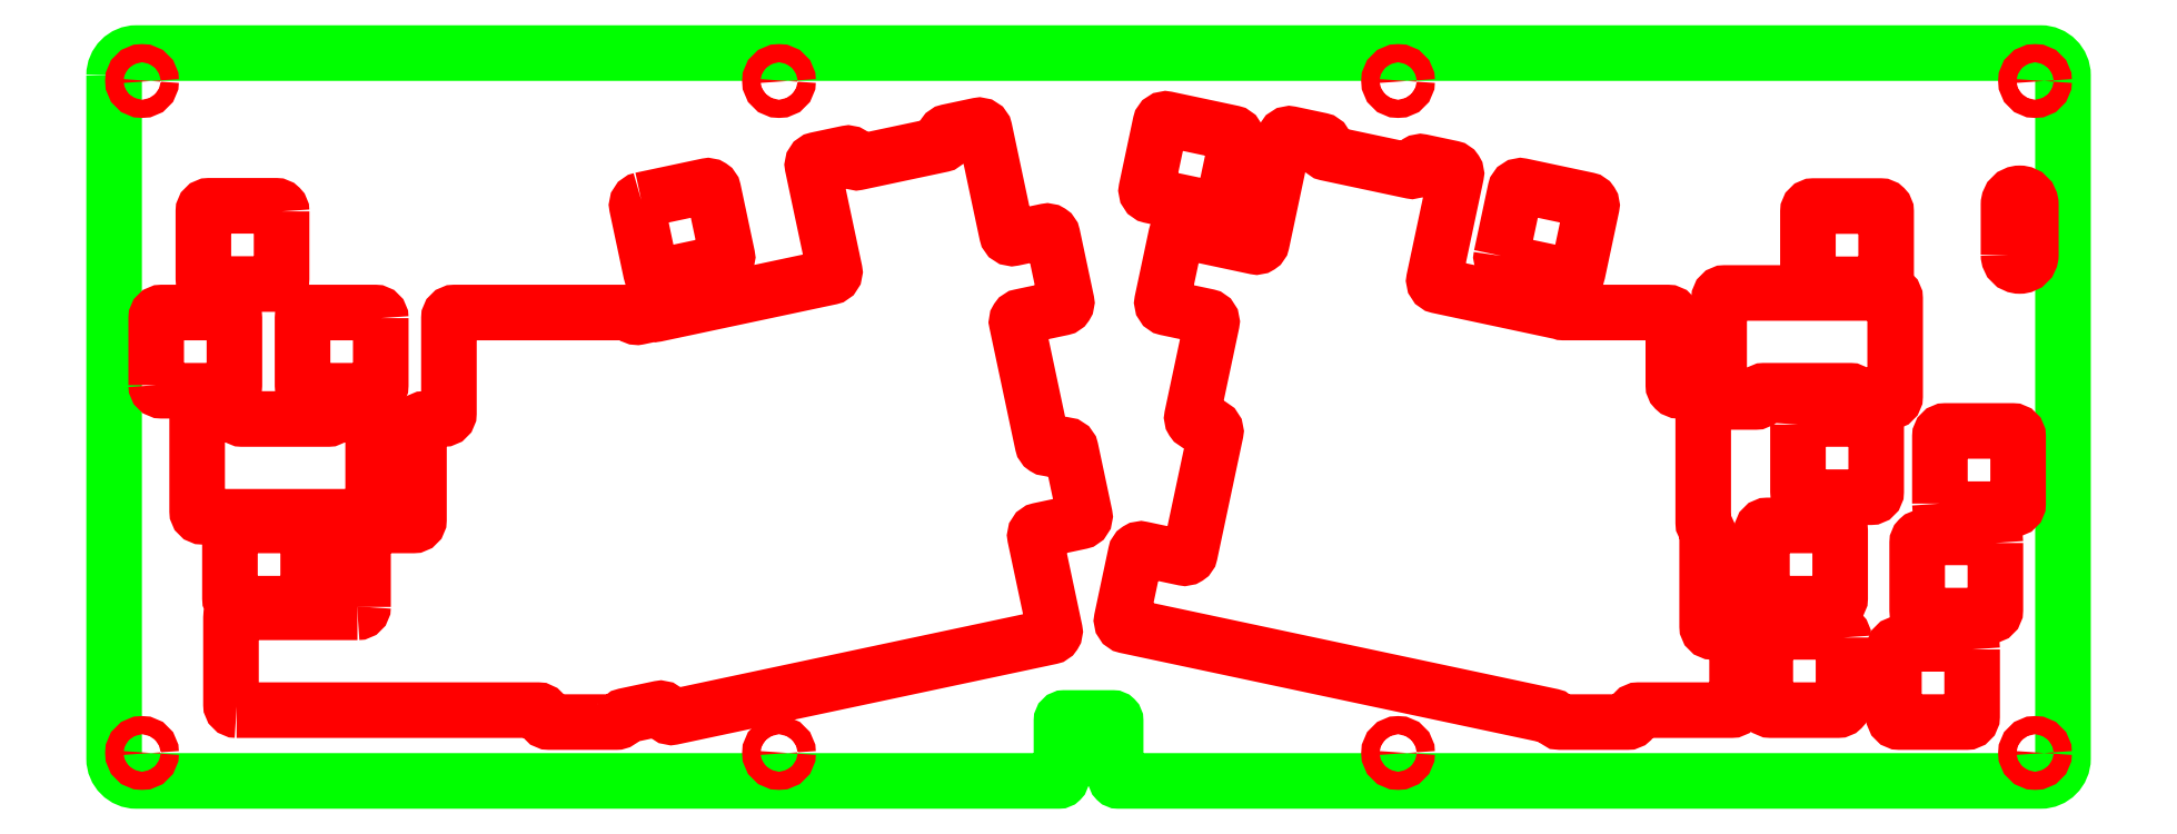
<metadata>
{"format":"dxf","ext":"dxf","renderer":"ezdxf+matplotlib","layout":"modelspace","background":"white","min_lineweight":24,"dpi":150}
</metadata>
<code>
0
SECTION
2
ENTITIES
0
LWPOLYLINE
8
holes
90
       60
70
   129
43
0
10
293.4
20
75.82
42
-0.4142
10
294.4
20
74.82
10
294.4
20
52.24
42
0.2192
10
294.8
20
51.48
42
-0.2192
10
295.1
20
50.72
10
295.1
20
33.67
42
0.4142
10
296.1
20
32.67
10
299.5
20
32.67
42
-0.4142
10
300.5
20
31.67
10
300.5
20
19.67
42
-0.4142
10
299.5
20
18.67
10
282.8
20
18.67
42
0.4142
10
281.8
20
17.67
10
281.8
20
17.53
42
-0.4245
10
280.8
20
16.53
10
268.8
20
16.53
42
-0.2796
10
267.9
20
17.07
42
0.224
10
267.3
20
17.58
10
258.7
20
19.4
10
191.1
20
33.77
42
-0.4142
10
190.3
20
34.96
10
192.8
20
46.7
42
-0.4337
10
194
20
47.47
10
201.4
20
45.9
42
0.4142
10
202.6
20
46.67
10
207.2
20
68.29
42
0.4142
10
206.4
20
69.48
10
203.7
20
70.05
42
-0.4142
10
202.9
20
71.24
10
206.5
20
87.91
42
0.4142
10
205.7
20
89.1
10
198.3
20
90.66
42
-0.4142
10
197.6
20
91.85
10
200.1
20
103.6
42
-0.4142
10
201.2
20
104.4
10
214.2
20
101.6
42
0.4144
10
215.4
20
102.4
10
215.8
20
103.9
10
219.4
20
121
42
-0.4142
10
220.6
20
121.8
10
226
20
120.6
42
-0.4142
10
226.7
20
119.4
10
226.6
20
118.9
42
0.4142
10
227
20
118.4
10
242.2
20
115.1
42
0.4142
10
242.8
20
115.5
10
242.9
20
116
42
-0.4142
10
244.1
20
116.8
10
249.4
20
115.6
42
-0.4142
10
250.2
20
114.4
10
246.6
20
97.33
10
246.2
20
95.79
42
0.414
10
247
20
94.6
10
268.9
20
89.94
42
-0.04288
10
269
20
89.89
42
0.0955
10
269.4
20
89.82
10
288.1
20
89.82
42
-0.4142
10
289.1
20
88.82
10
289.1
20
76.82
42
0.4142
10
290.1
20
75.82
0
LWPOLYLINE
8
holes
90
        8
70
   129
43
0
10
57.72
20
88.82
10
57.72
20
76.82
42
-0.4142
10
56.72
20
75.82
10
44.73
20
75.82
42
-0.4142
10
43.73
20
76.82
10
43.73
20
88.82
42
-0.4142
10
44.73
20
89.82
10
56.72
20
89.82
42
-0.4142
0
LWPOLYLINE
8
parts
90
       16
70
   129
43
0
10
10
20
132.3
10
10
20
10
42
0.4142
10
14
20
6
10
179
20
6
42
0.4142
10
179.6
20
6.5
10
179.6
20
16.77
42
-0.4142
10
180
20
17.27
10
188.7
20
17.27
42
-0.4142
10
189.2
20
16.77
10
189.2
20
6.5
42
0.4142
10
189.8
20
6
10
354.8
20
6
42
0.4142
10
358.8
20
10
10
358.8
20
132.3
42
0.4142
10
354.8
20
136.2
10
14
20
136.3
42
0.4142
0
LWPOLYLINE
8
holes
90
        8
70
   129
43
0
10
17.53
20
76.82
10
17.53
20
88.82
42
-0.4142
10
18.53
20
89.82
10
30.53
20
89.82
42
-0.4142
10
31.53
20
88.82
10
31.53
20
76.82
42
-0.4142
10
30.53
20
75.82
10
18.53
20
75.82
42
-0.4142
0
LWPOLYLINE
8
holes
90
        8
70
   129
43
0
10
104.3
20
110
10
116.1
20
112.5
42
-0.4142
10
117.3
20
111.7
10
119.8
20
99.96
42
-0.4142
10
119
20
98.77
10
107.2
20
96.28
42
-0.4142
10
106.1
20
97.05
10
103.6
20
108.8
42
-0.4142
0
LWPOLYLINE
8
holes
90
       60
70
   128
43
0
10
54.55
20
37.14
10
54.55
20
50.72
42
-0.4142
10
55.55
20
51.72
10
63.56
20
51.72
42
0.4142
10
64.56
20
52.72
10
64.56
20
69.77
42
-0.4142
10
65.56
20
70.77
10
68.92
20
70.77
42
0.4142
10
69.92
20
71.77
10
69.92
20
88.82
42
-0.4142
10
70.92
20
89.82
10
102
20
89.82
42
-0.2432
10
102.8
20
89.4
42
0.2994
10
103.8
20
89
10
106.3
20
89.53
42
-0.09767
10
106.7
20
89.53
42
0.09768
10
107.1
20
89.54
10
138.2
20
96.15
42
0.4142
10
139
20
97.34
10
135
20
116
42
-0.4142
10
135.8
20
117.2
10
141.2
20
118.3
42
-0.4142
10
142.3
20
117.5
10
142.4
20
117.1
42
0.4142
10
143
20
116.7
10
158.2
20
119.9
42
0.4142
10
158.6
20
120.5
10
158.5
20
121
42
-0.4142
10
159.2
20
122.2
10
164.6
20
123.3
42
-0.4142
10
165.8
20
122.5
10
169.8
20
103.9
42
0.4142
10
171
20
103.1
10
176.8
20
104.4
42
-0.4142
10
178
20
103.6
10
180.5
20
91.85
42
-0.4142
10
179.7
20
90.66
10
172.3
20
89.1
42
0.4441
10
171.6
20
87.91
10
176.2
20
66.29
42
0.4142
10
177.3
20
65.52
10
180
20
66.1
42
-0.4142
10
181.2
20
65.33
10
183.7
20
53.59
42
-0.4142
10
183
20
52.4
10
175.6
20
50.84
42
0.4142
10
174.8
20
49.65
10
178.4
20
32.98
42
-0.4142
10
177.6
20
31.79
10
110
20
17.42
42
-0.4142
10
108.8
20
18.19
10
108.8
20
18.19
42
0.4142
10
107.6
20
18.96
10
101.5
20
17.66
42
0.2348
10
100.8
20
17.1
42
-0.2909
10
99.87
20
16.53
10
87.87
20
16.53
42
-0.4142
10
86.87
20
17.53
42
0.4497
10
85.87
20
18.67
10
31.92
20
18.67
0
LWPOLYLINE
8
holes
90
        8
70
   129
43
0
10
342.5
20
29.53
10
342.5
20
17.53
42
-0.4142
10
341.5
20
16.53
10
329.5
20
16.53
42
-0.4142
10
328.5
20
17.53
10
328.5
20
29.53
42
-0.4142
10
329.5
20
30.53
10
341.5
20
30.53
42
-0.4142
0
LWPOLYLINE
8
holes
90
        8
70
   129
43
0
10
326.1
20
94.87
10
314.1
20
94.87
42
-0.4142
10
313.2
20
95.87
10
313.2
20
107.9
42
-0.4142
10
314.1
20
108.9
10
326.1
20
108.9
42
-0.4142
10
327.2
20
107.9
10
327.2
20
95.87
42
-0.4142
0
LWPOLYLINE
8
holes
90
        8
70
   129
43
0
10
346.7
20
48.58
10
346.7
20
36.58
42
-0.4142
10
345.7
20
35.58
10
333.7
20
35.58
42
-0.4142
10
332.7
20
36.58
10
332.7
20
48.58
42
-0.4142
10
333.7
20
49.58
10
345.7
20
49.58
42
-0.4142
0
LWPOLYLINE
8
holes
90
        8
70
   129
43
0
10
311.4
20
69.77
42
-0.4142
10
312.4
20
70.77
10
324.4
20
70.77
42
-0.4142
10
325.4
20
69.77
10
325.4
20
57.77
42
-0.4142
10
324.4
20
56.77
10
312.4
20
56.77
42
-0.4142
10
311.4
20
57.77
0
LWPOLYLINE
8
holes
90
        9
70
   128
43
0
10
336.8
20
55.63
10
336.8
20
67.63
42
-0.4142
10
337.8
20
68.63
10
349.8
20
68.63
42
-0.4142
10
350.8
20
67.63
10
350.8
20
55.63
42
-0.4142
10
349.8
20
54.63
10
337.8
20
54.63
42
-0.4142
10
336.8
20
55.63
0
LWPOLYLINE
8
holes
90
        8
70
   129
43
0
10
43.73
20
37.72
10
31.73
20
37.72
42
-0.4142
10
30.73
20
38.72
10
30.73
20
50.72
42
-0.4142
10
31.73
20
51.72
10
43.73
20
51.72
42
-0.4142
10
44.73
20
50.72
10
44.73
20
38.72
42
-0.4142
0
LWPOLYLINE
8
holes
90
        8
70
   129
43
0
10
317.9
20
51.72
42
-0.4142
10
318.9
20
50.72
10
318.9
20
38.72
42
-0.4142
10
317.9
20
37.72
10
305.9
20
37.72
42
-0.4142
10
304.9
20
38.72
10
304.9
20
50.72
42
-0.4142
10
305.9
20
51.72
0
LWPOLYLINE
8
holes
90
        8
70
   129
43
0
10
319.5
20
31.67
10
319.5
20
19.67
42
-0.4142
10
318.5
20
18.67
10
306.5
20
18.67
42
-0.4142
10
305.5
20
19.67
10
305.5
20
31.67
42
-0.4142
10
306.5
20
32.67
10
318.5
20
32.67
42
-0.4142
0
LWPOLYLINE
8
holes
90
       16
70
   129
43
0
10
321.3
20
74.82
10
321.3
20
75.32
42
0.4142
10
320.8
20
75.82
10
305.3
20
75.82
42
0.4142
10
304.8
20
75.32
10
304.8
20
74.82
42
-0.4142
10
303.8
20
73.82
10
298.3
20
73.82
42
-0.4142
10
297.3
20
74.82
10
297.3
20
92.32
42
-0.4142
10
298.3
20
93.32
10
327.8
20
93.32
42
-0.4142
10
328.8
20
92.32
10
328.8
20
74.82
42
-0.4142
10
327.8
20
73.82
10
322.3
20
73.82
42
-0.4142
0
LWPOLYLINE
8
holes
90
       16
70
   129
43
0
10
49.86
20
72.77
10
55.36
20
72.77
42
-0.4142
10
56.36
20
71.77
10
56.36
20
54.27
42
-0.4142
10
55.36
20
53.27
10
25.86
20
53.27
42
-0.4142
10
24.86
20
54.27
10
24.86
20
71.77
42
-0.4142
10
25.86
20
72.77
10
31.36
20
72.77
42
-0.4142
10
32.36
20
71.77
10
32.36
20
71.27
42
0.4142
10
32.86
20
70.77
10
48.36
20
70.77
42
0.4142
10
48.86
20
71.27
10
48.86
20
71.77
42
-0.4142
0
LWPOLYLINE
8
holes
90
        4
70
   129
43
0
10
349
20
100.1
10
349
20
109.1
42
-0.9989
10
353
20
109.1
10
353
20
100.1
42
-0.9989
0
LWPOLYLINE
8
holes
90
        8
70
   129
43
0
10
39.97
20
107.9
10
39.97
20
95.92
42
-0.4142
10
38.97
20
94.92
10
26.97
20
94.92
42
-0.4142
10
25.97
20
95.92
10
25.97
20
107.9
42
-0.4142
10
26.97
20
108.9
10
38.97
20
108.9
42
-0.4142
0
LWPOLYLINE
8
holes
90
        8
70
   129
43
0
10
207.3
20
108.2
10
195.5
20
110.7
42
-0.4142
10
194.8
20
111.9
10
197.2
20
123.7
42
-0.4142
10
198.4
20
124.4
10
210.2
20
121.9
42
-0.4142
10
210.9
20
120.7
10
208.4
20
109
42
-0.4142
0
LWPOLYLINE
8
holes
90
        8
70
   129
43
0
10
258.3
20
99.96
10
260.8
20
111.7
42
-0.4142
10
262
20
112.5
10
273.7
20
110
42
-0.4142
10
274.5
20
108.8
10
272
20
97.05
42
-0.4142
10
270.8
20
96.28
10
259
20
98.77
42
-0.4142
0
LWPOLYLINE
8
holes
90
        5
70
   128
43
0
10
31.91
20
18.67
42
-0.4142
10
30.91
20
19.67
10
30.91
20
35.17
42
-0.4142
10
31.91
20
36.17
10
53.55
20
36.17
0
CIRCLE
8
holes
10
15
20
131.2
30
0
40
1.625
0
CIRCLE
8
holes
10
15
20
11
30
0
40
1.625
0
CIRCLE
8
holes
10
129
20
11
30
0
40
1.625
0
CIRCLE
8
holes
10
239.8
20
11
30
0
40
1.625
0
CIRCLE
8
holes
10
353.8
20
11
30
0
40
1.625
0
CIRCLE
8
holes
10
353.8
20
131.2
30
0
40
1.625
0
CIRCLE
8
holes
10
239.8
20
131.2
30
0
40
1.625
0
CIRCLE
8
holes
10
129
20
131.2
30
0
40
1.625
0
LWPOLYLINE
8
holes
90
        2
70
   128
43
0
10
53.56
20
36.17
42
0.4142
10
54.56
20
37.17
0
VIEWPORT
8
0
10
128.5
20
97.5
30
0
40
314.2
41
222.2
68
     1
69
     1
12
128.5
22
97.5
13
0
23
0
14
10
24
10
15
10
25
10
16
0
26
0
36
1
17
0
27
0
37
0
42
50
43
0
44
0
45
222.2
50
0
51
0
72
   100
90
   557152
1

281
     0
71
     1
74
     0
110
0
120
0
130
0
111
1
121
0
131
0
112
0
122
1
132
0
79
     0
146
0
170
     0
61
     5
292
     1
282
     1
141
0
142
0
63
   256
361
5D9
0
ENDSEC
0
EOF

</code>
